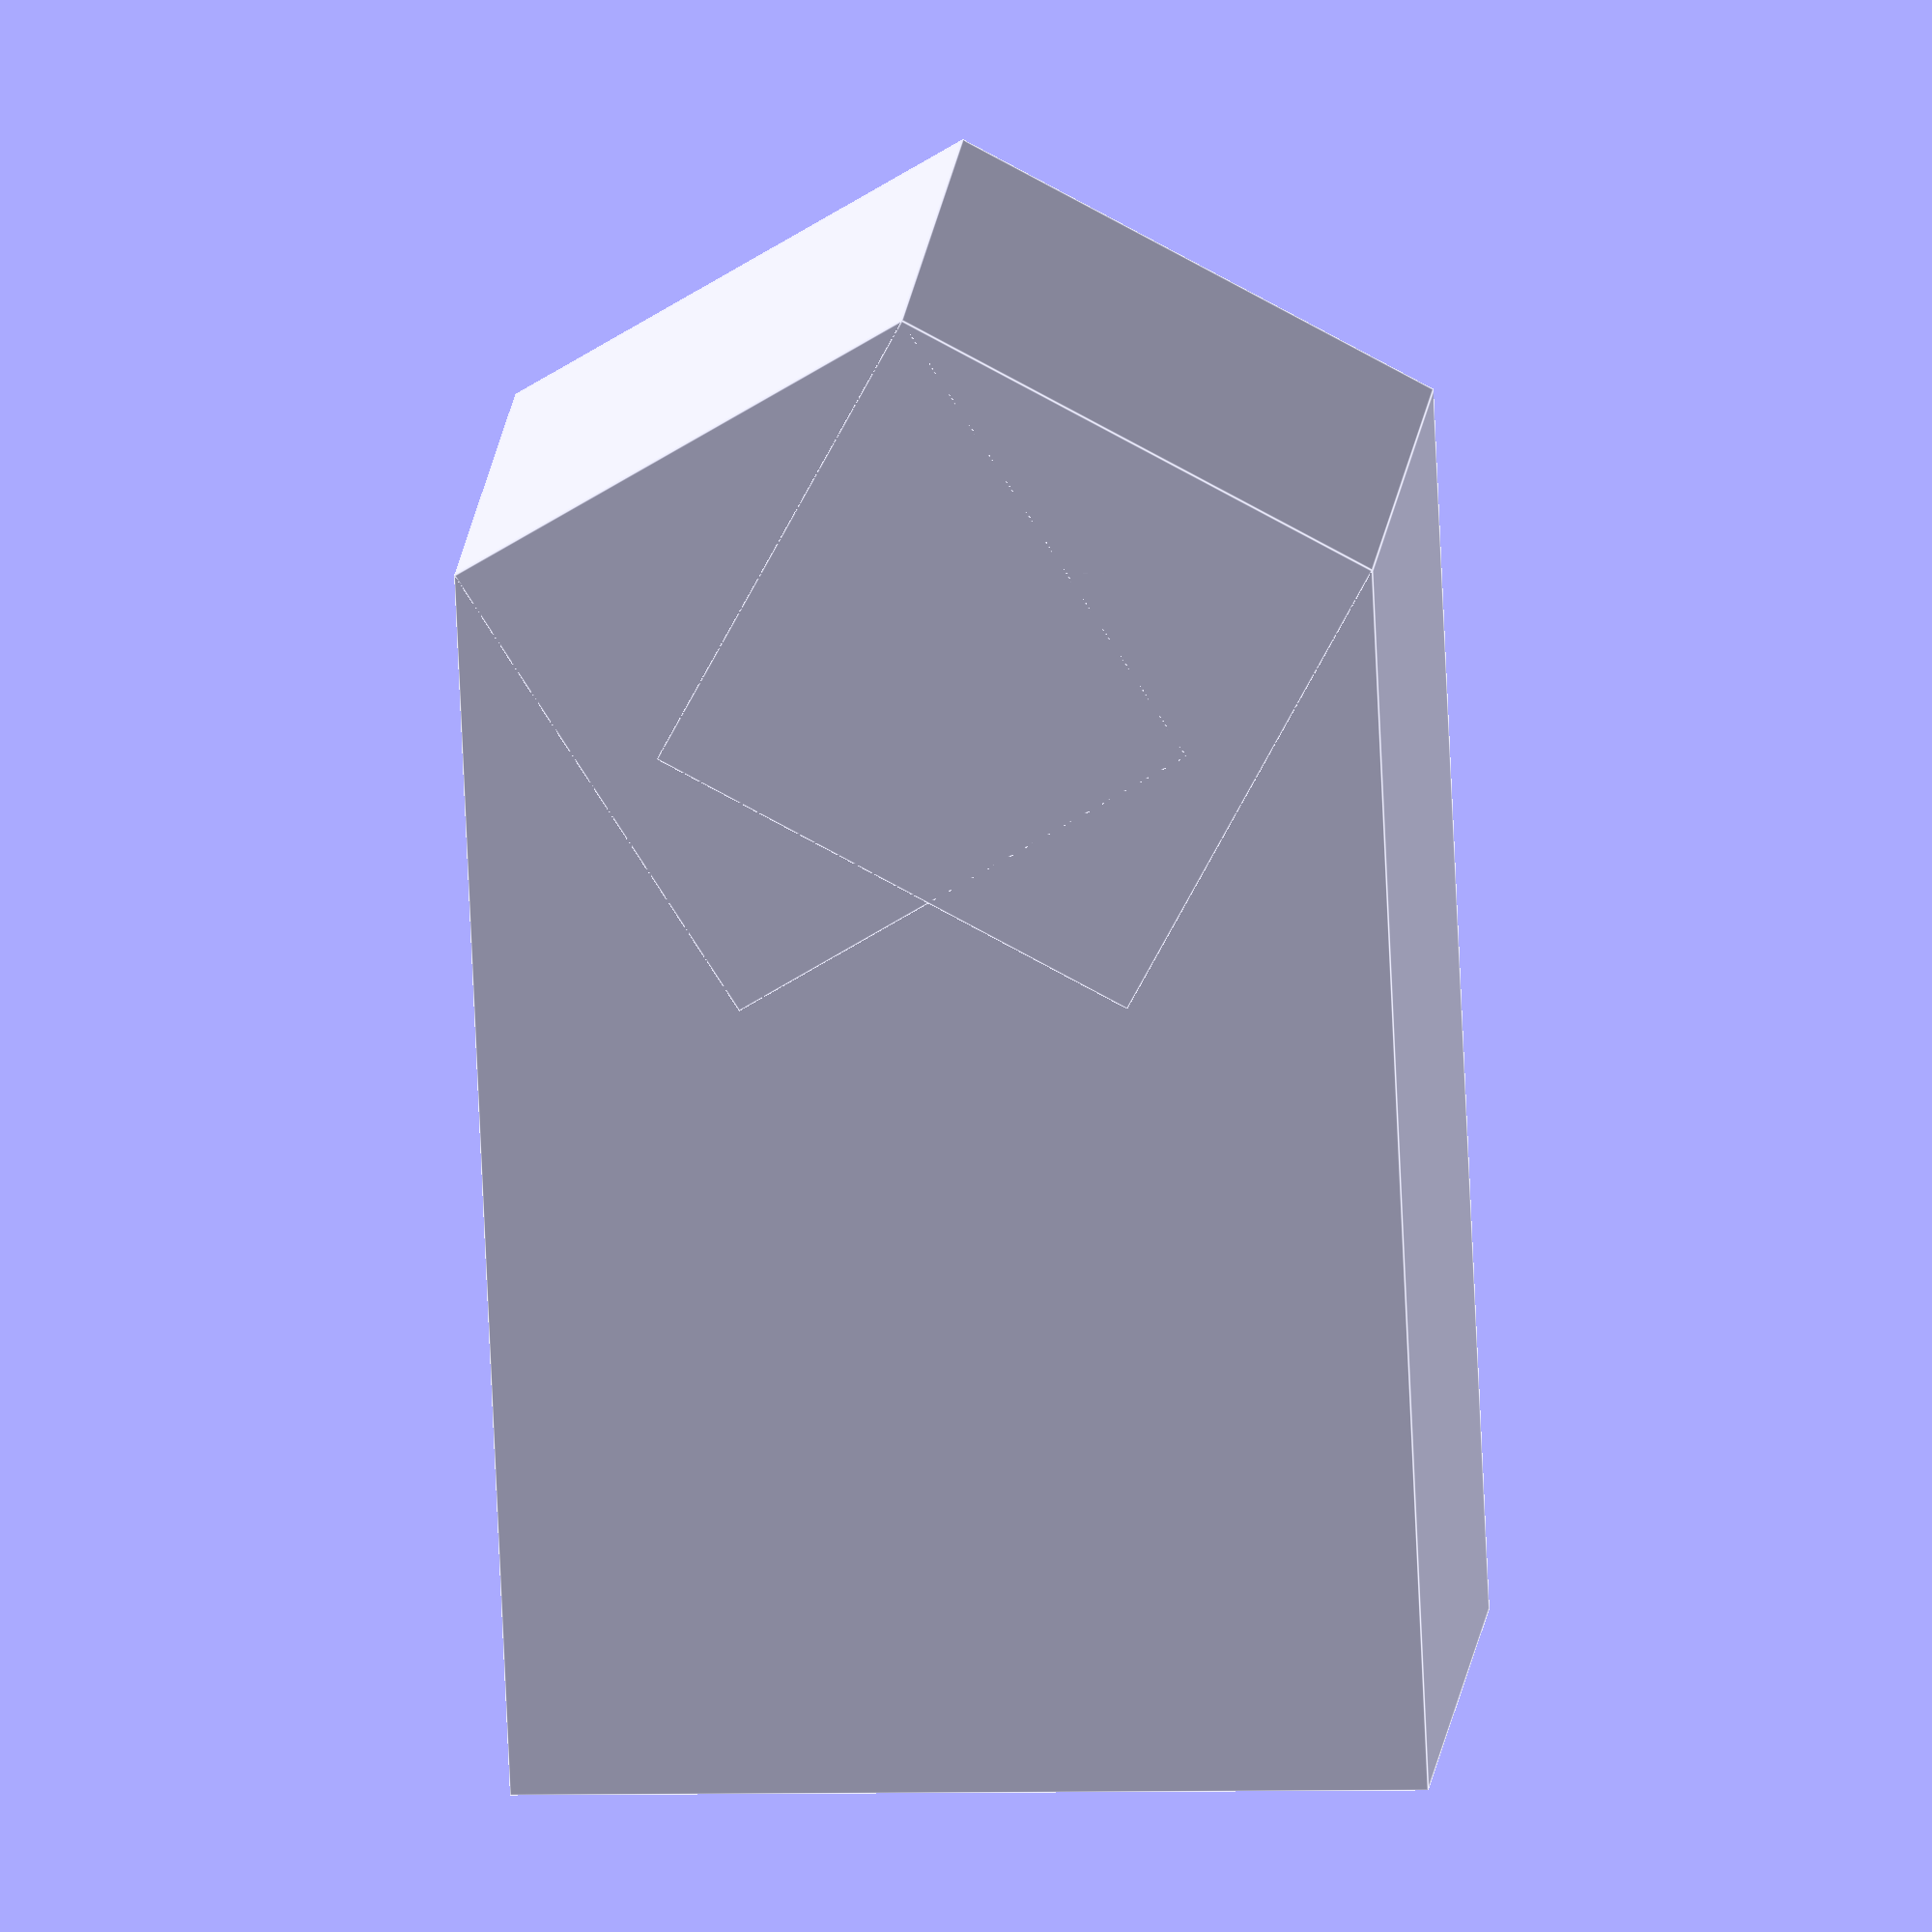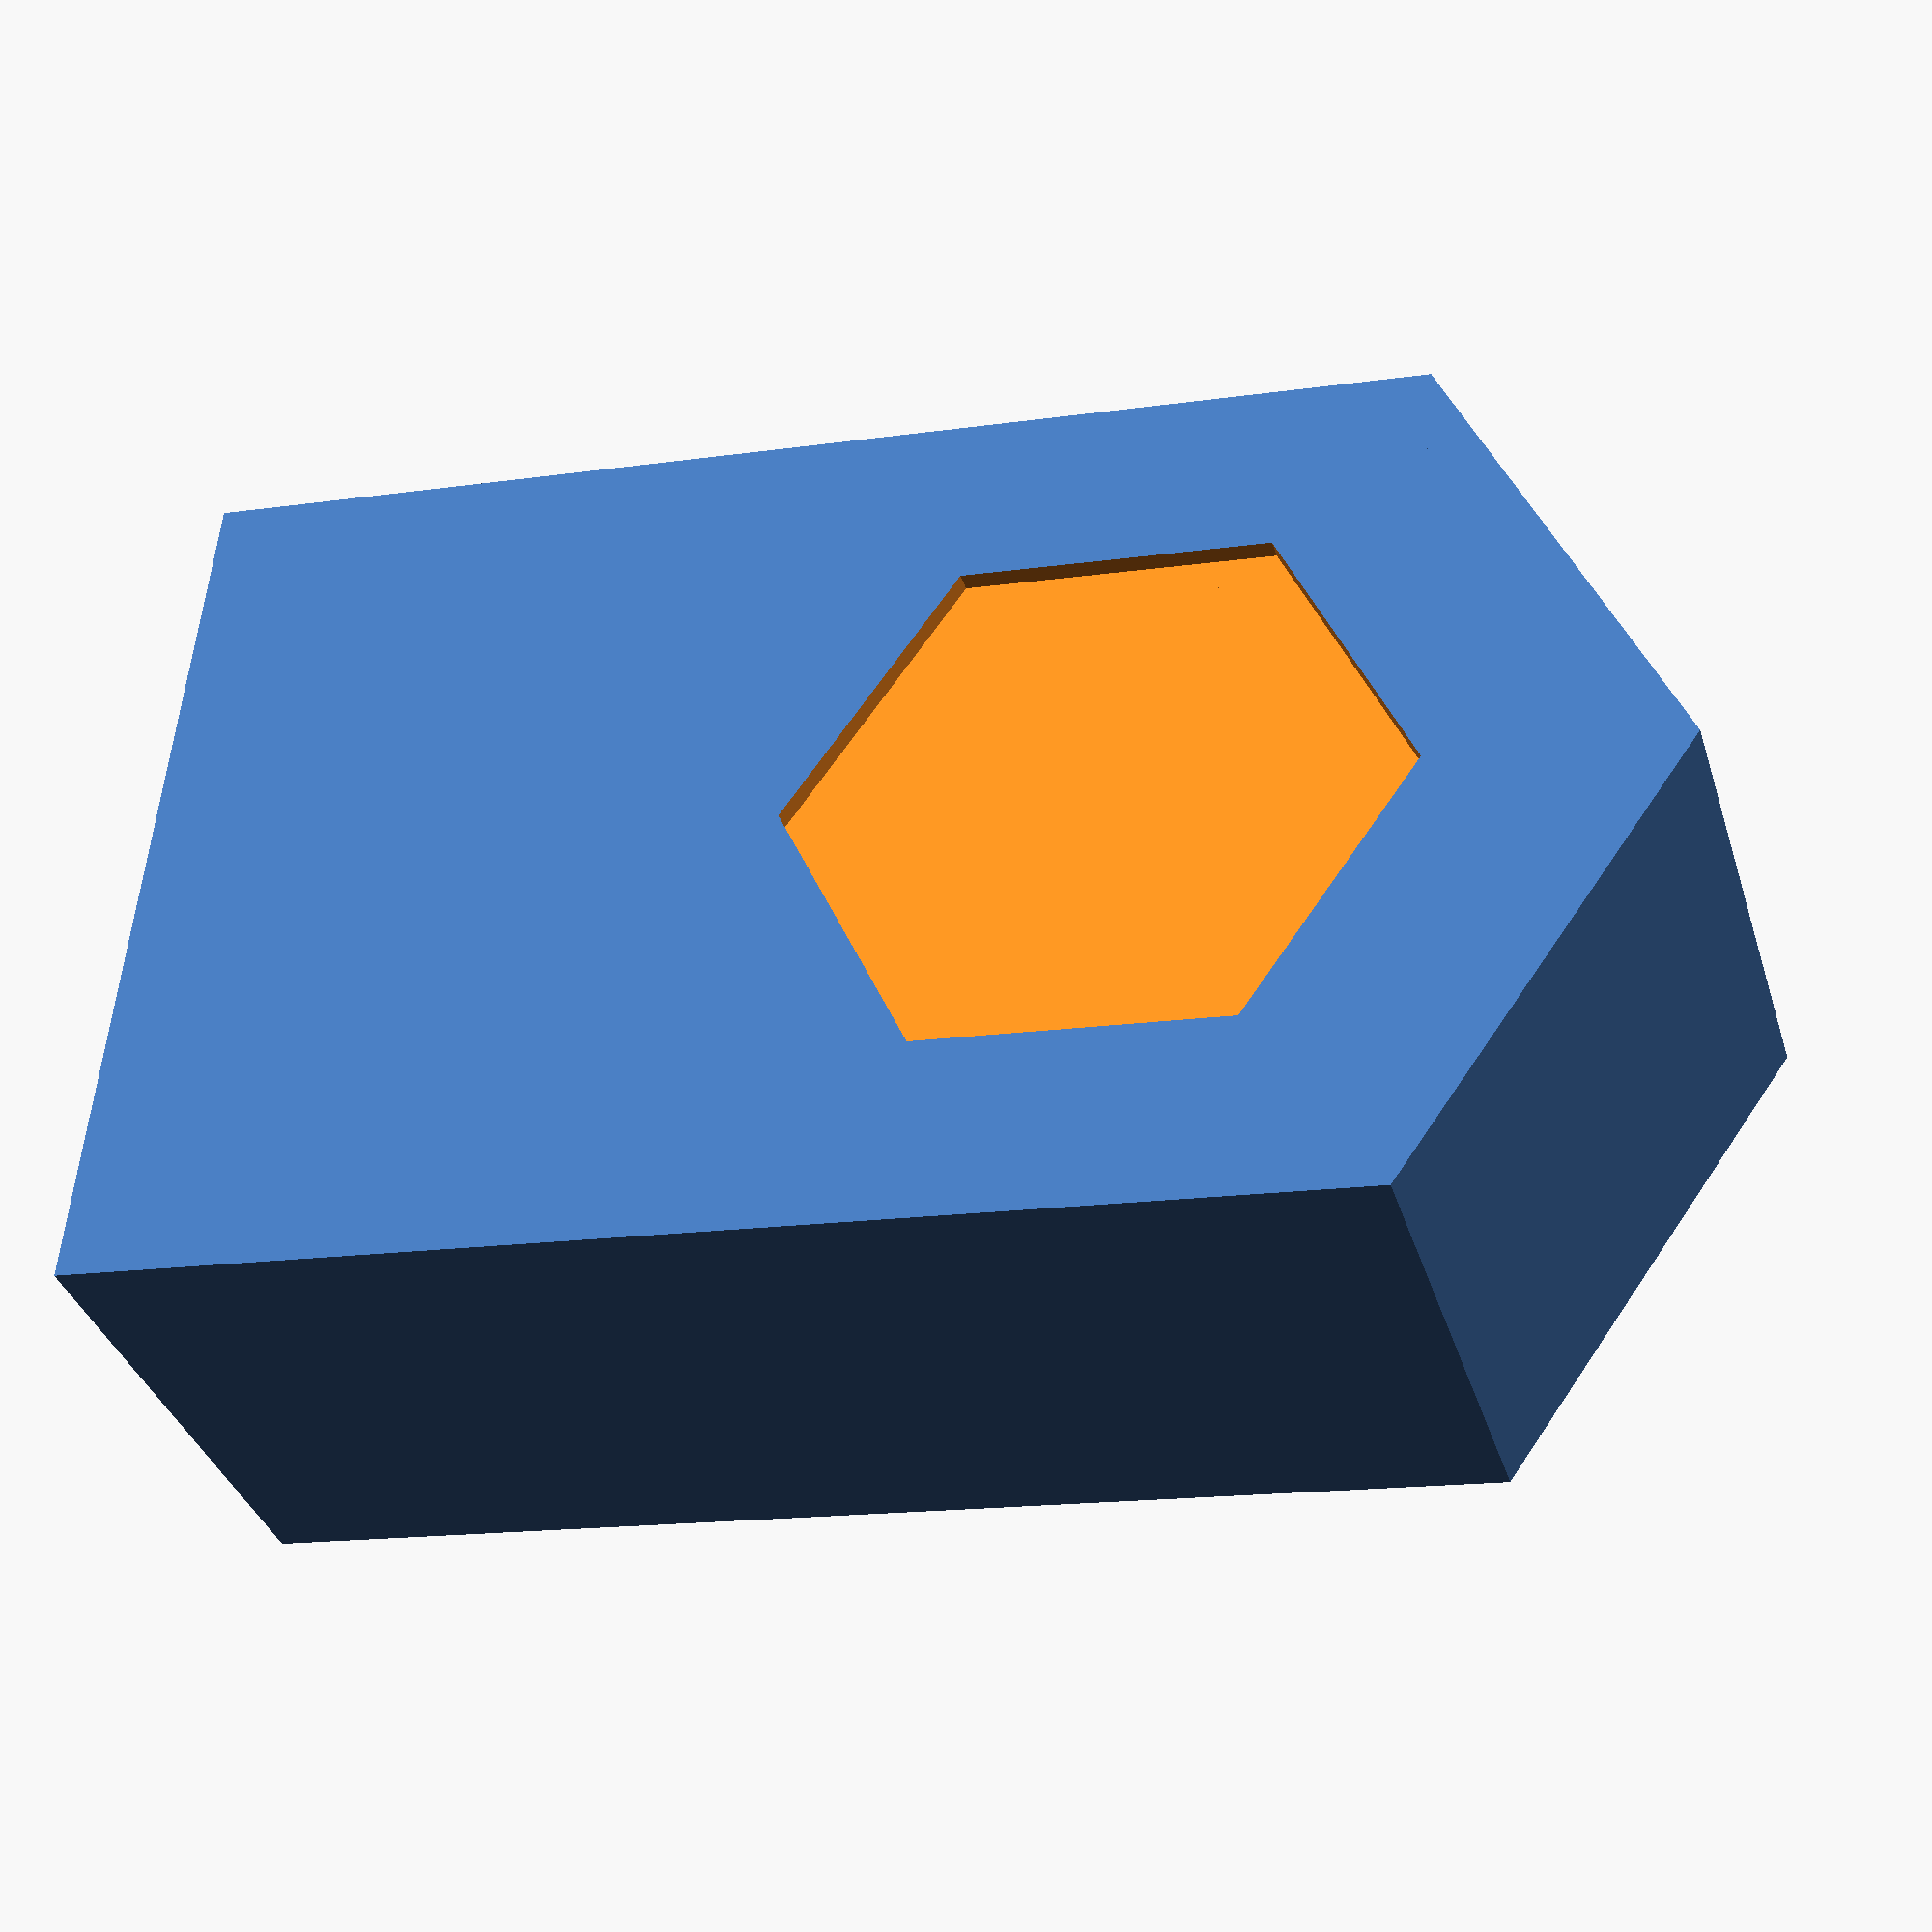
<openscad>
// Functions for calculating the half-hexagons
function edge_length(width) = (width/2) / cos(30); // CAH
function point_height(width) = (width/2) * tan(30); // TOA
function leg(width) = edge_length(width) * sqrt(1/2);
function x_offset(width) = (width/2) - leg(width) * cos(15);
function y_offset(width, length) = length/2 - (leg(width) * sin(15));

// Function for the hexagon cutout
function hex_len(width) = 2 * (cos(30) * width);

// Core size variables
interior = 4 + .1; // compensate for thickness of interior piece
h = 33 + interior;
w = 60 + interior;
l = 90;

// Values for interior space
h_pad = 4;
w_pad = 4;
l_pad = 5;

// The hexagon cutout
h_cutout = 3;
hex_edge = edge_length(w/1.6);

rotate([0,0,0]){
	difference(){
		// The exterior shape
		union(){
			cube([w+w_pad, l+l_pad, h+h_pad], center=true); // Center Cube
			translate([x_offset(w+w_pad),y_offset(w+w_pad,l+l_pad),0]){
				rotate([0,0,-30]) cube([edge_length(w+w_pad),edge_length(w+w_pad),h+h_pad], center=true);
			}
			translate([-x_offset(w+w_pad),y_offset(w+w_pad,l+l_pad),0]){
				rotate([0,0,30]) cube([edge_length(w+w_pad),edge_length(w+w_pad),h+h_pad], center=true);
			}
		}

		// The interior shape
		translate([0,0,0]){
			union(){
				cube([w, l, h], center=true); // Center Cube
				translate([0,-y_offset(w,l),0]){
					rotate([0,0,0]) cube([w,edge_length(w),h], center=true);
				}
				translate([x_offset(w),y_offset(w,l),0]){
					rotate([0,0,-30]) cube([edge_length(w),edge_length(w),h], center=true);
				}
				translate([-x_offset(w),y_offset(w,l),0]){
					rotate([0,0,30]) cube([edge_length(w),edge_length(w),h], center=true);
				}
			}
		}

	translate([0,25,(h+h_pad)/2]){
		// The cutout
			union(){
				rotate([0,0,0]) cube([hex_len(hex_edge),hex_edge,h_cutout], center=true);
				rotate([0,0,60]) cube([hex_len(hex_edge),hex_edge,h_cutout], center=true);
				rotate([0,0,120]) cube([hex_len(hex_edge),hex_edge,h_cutout], center=true);
			}
		}
	}
}
</openscad>
<views>
elev=160.9 azim=182.5 roll=353.7 proj=o view=edges
elev=34.8 azim=95.4 roll=16.0 proj=p view=wireframe
</views>
